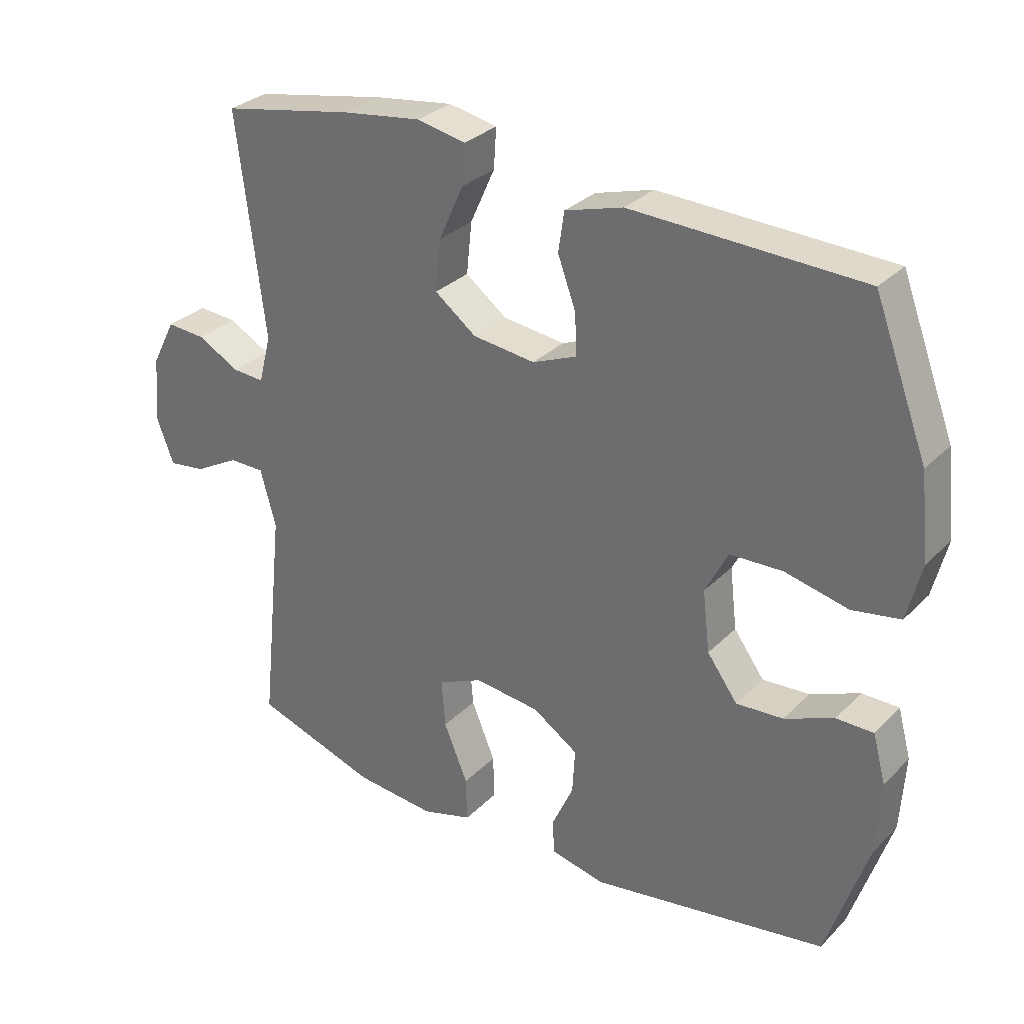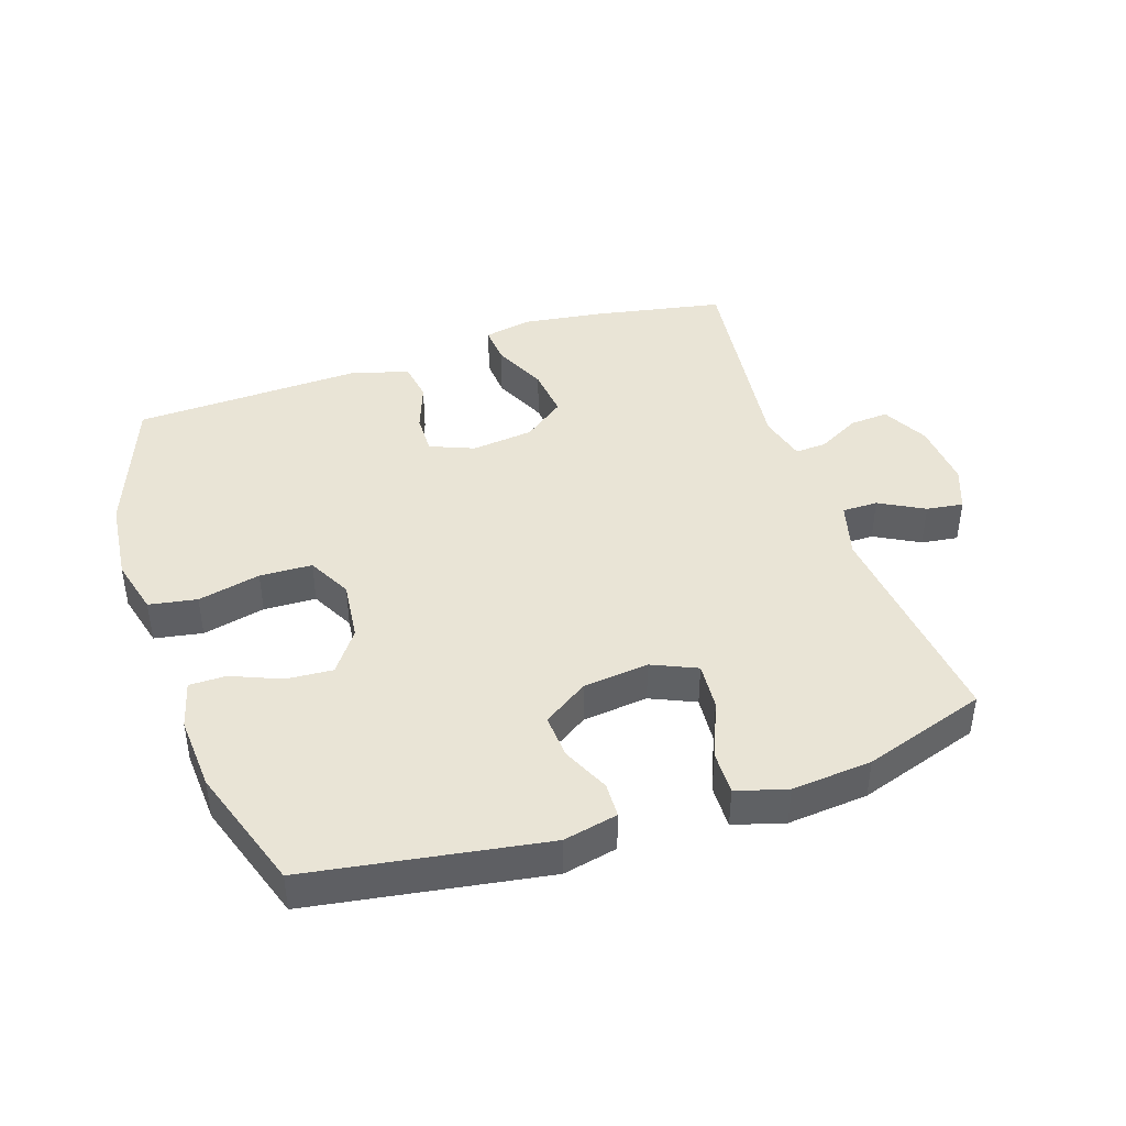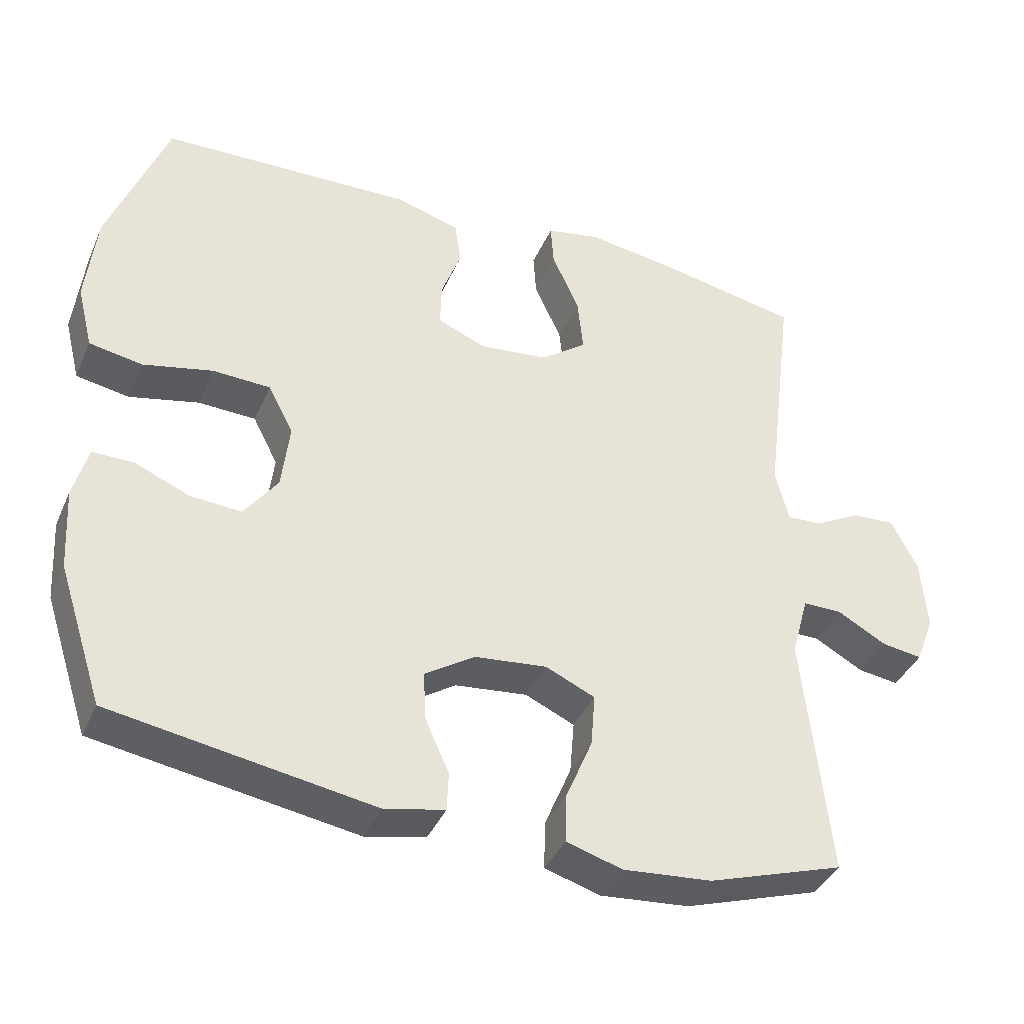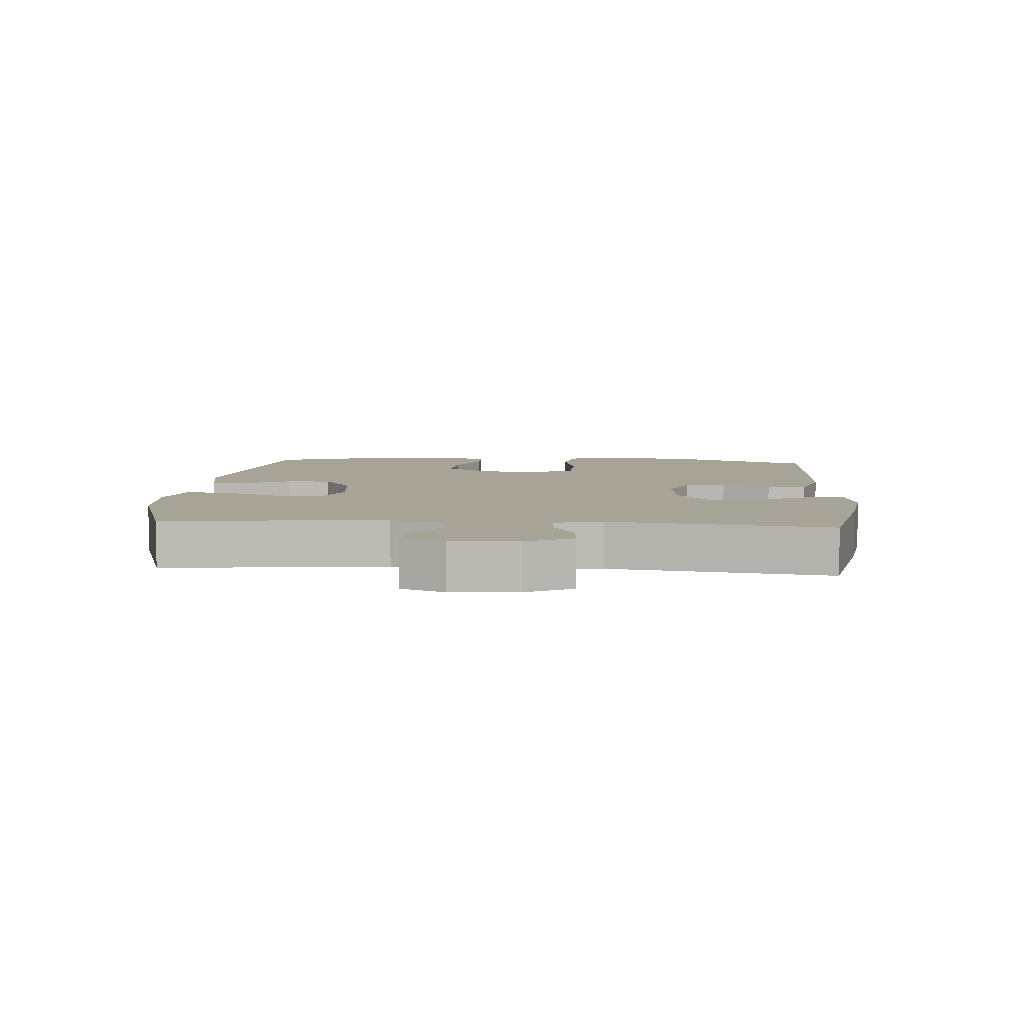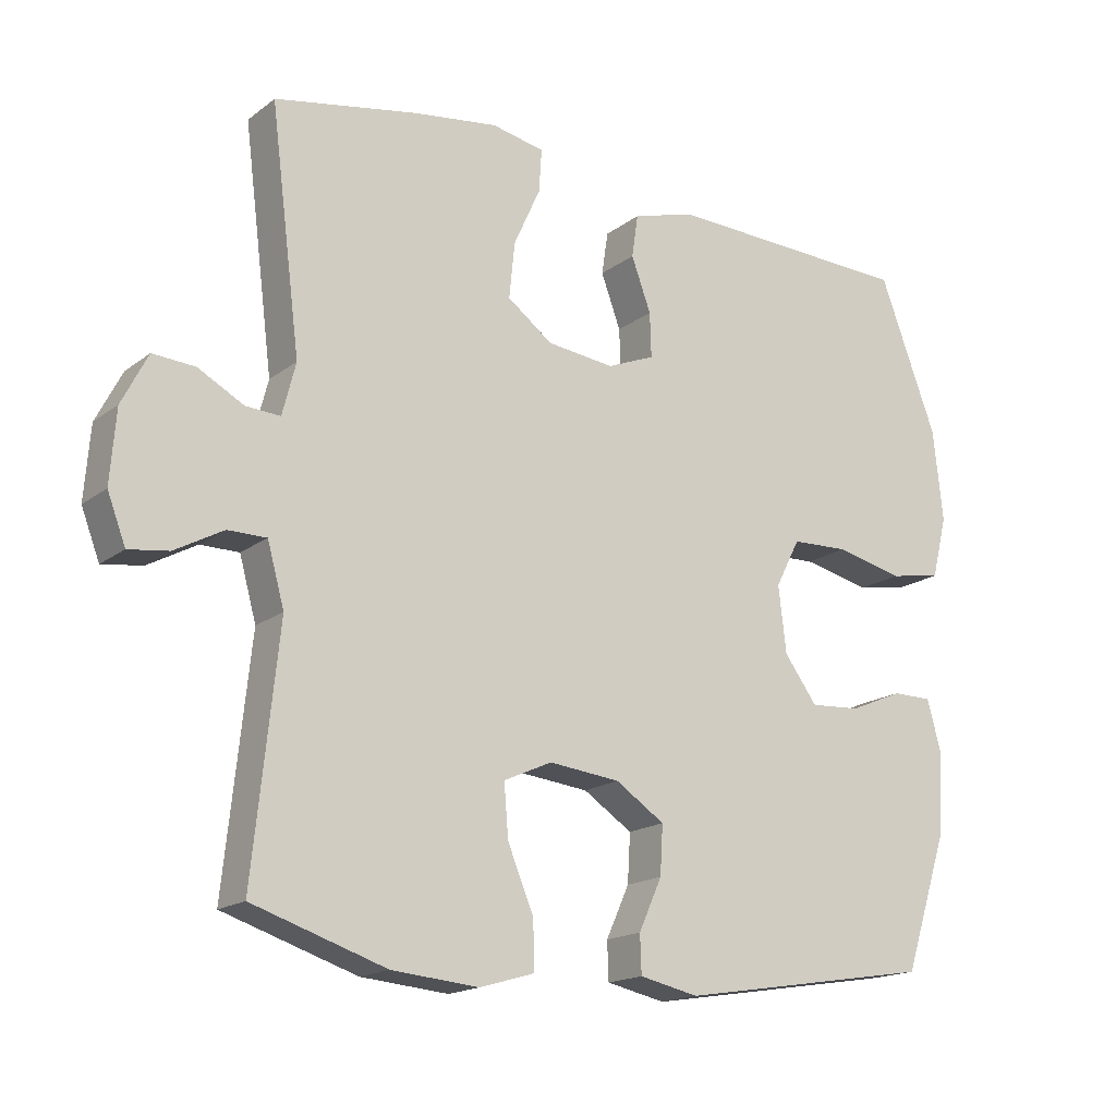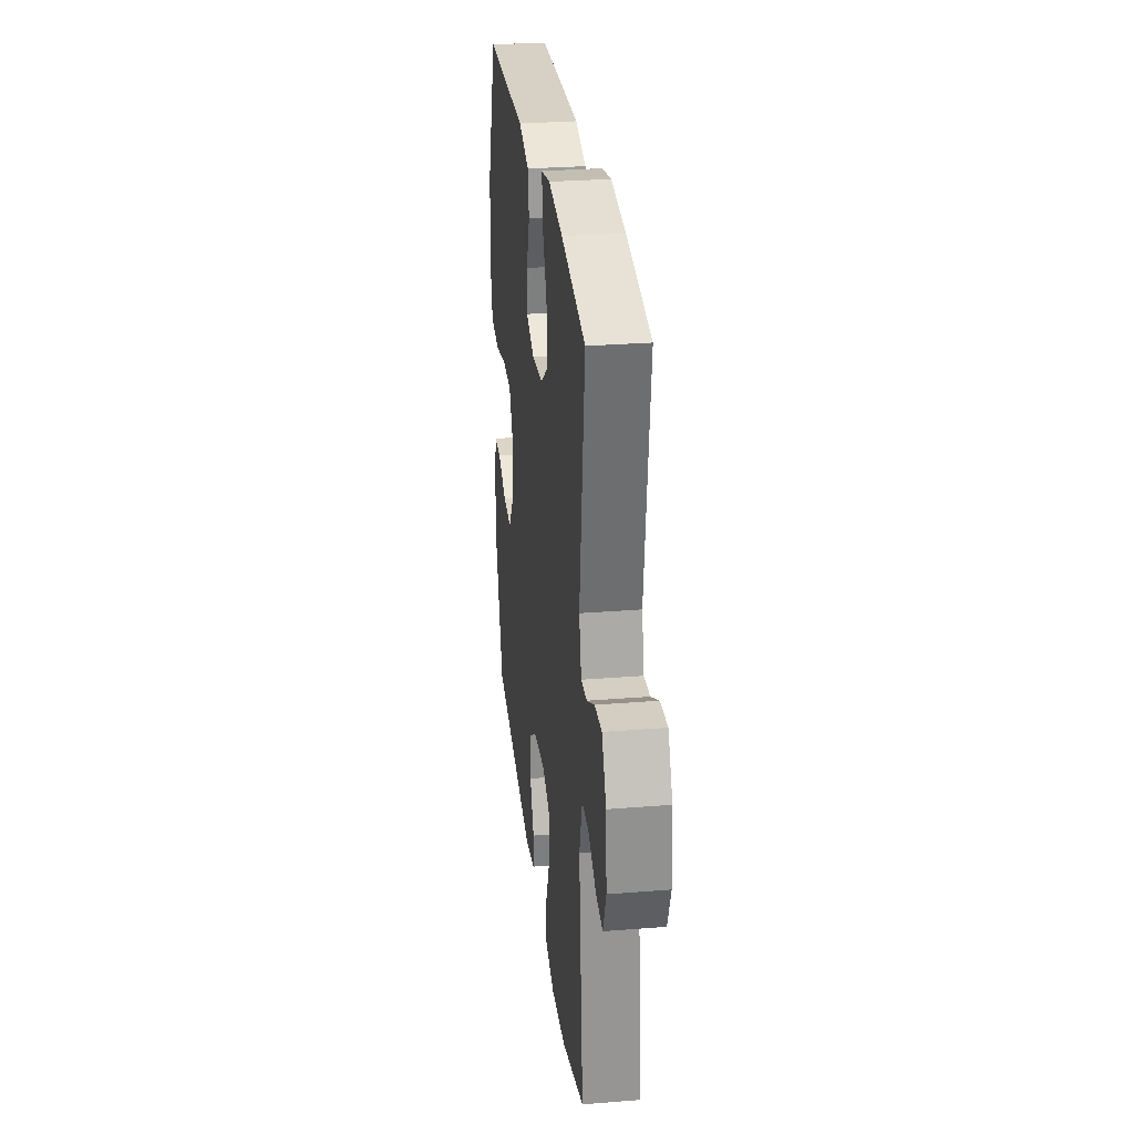
<metadata>
{"format":"obj","ext":"obj","renderer":"f3d","projection":"perspective","resolution":1024,"background":"white","views":[{"elev":30.3,"azim":35.6,"up":"+Z"},{"elev":42.5,"azim":161.4,"up":"+Y"},{"elev":-39.1,"azim":157.9,"up":"+Z"},{"elev":6.7,"azim":-85.4,"up":"+Y"},{"elev":-17.1,"azim":-34.5,"up":"+Z"},{"elev":29.0,"azim":-96.8,"up":"+Z"}]}
</metadata>
<code>
v 0.5 0.07 0.5
v 0.582 0.07 0.283
v 0.596 0.07 0.153
v 0.574 0.07 0.065
v 0.5 0.07 0.052
v 0.403 0.07 0.074
v 0.322 0.07 0.071
v 0.287 0.07 0.003
v 0.298 0.07 -0.091
v 0.345 0.07 -0.155
v 0.417 0.07 -0.15
v 0.493 0.07 -0.118
v 0.55 0.07 -0.118
v 0.57 0.07 -0.192
v 0.563 0.07 -0.308
v 0.5 0.07 -0.5
v 0.136 0.07 -0.559
v 0.052 0.07 -0.541
v 0.05 0.07 -0.487
v 0.083 0.07 -0.414
v 0.087 0.07 -0.345
v 0.017 0.07 -0.299
v -0.084 0.07 -0.288
v -0.153 0.07 -0.319
v -0.147 0.07 -0.393
v -0.11 0.07 -0.482
v -0.108 0.07 -0.55
v -0.186 0.07 -0.573
v -0.31 0.07 -0.562
v -0.5 0.07 -0.5
v -0.464 0.07 -0.156
v -0.488 0.07 -0.069
v -0.543 0.07 -0.069
v -0.612 0.07 -0.107
v -0.669 0.07 -0.115
v -0.695 0.07 -0.047
v -0.687 0.07 0.056
v -0.65 0.07 0.128
v -0.59 0.07 0.124
v -0.525 0.07 0.089
v -0.476 0.07 0.086
v -0.457 0.07 0.16
v -0.5 0.07 0.5
v -0.296 0.07 0.539
v -0.175 0.07 0.556
v -0.1 0.07 0.541
v -0.104 0.07 0.48
v -0.142 0.07 0.396
v -0.15 0.07 0.317
v -0.086 0.07 0.269
v 0.01 0.07 0.258
v 0.078 0.07 0.286
v 0.076 0.07 0.349
v 0.048 0.07 0.425
v 0.057 0.07 0.486
v 0.146 0.07 0.512
v 0.5 0 0.5
v 0.582 0 0.283
v 0.596 0 0.153
v 0.574 0 0.065
v 0.5 0 0.052
v 0.403 0 0.074
v 0.322 0 0.071
v 0.287 0 0.003
v 0.298 0 -0.091
v 0.345 0 -0.155
v 0.417 0 -0.15
v 0.493 0 -0.118
v 0.55 0 -0.118
v 0.57 0 -0.192
v 0.563 0 -0.308
v 0.5 0 -0.5
v 0.136 0 -0.559
v 0.052 0 -0.541
v 0.05 0 -0.487
v 0.083 0 -0.414
v 0.087 0 -0.345
v 0.017 0 -0.299
v -0.084 0 -0.288
v -0.153 0 -0.319
v -0.147 0 -0.393
v -0.11 0 -0.482
v -0.108 0 -0.55
v -0.186 0 -0.573
v -0.31 0 -0.562
v -0.5 0 -0.5
v -0.464 0 -0.156
v -0.488 0 -0.069
v -0.543 0 -0.069
v -0.612 0 -0.107
v -0.669 0 -0.115
v -0.695 0 -0.047
v -0.687 0 0.056
v -0.65 0 0.128
v -0.59 0 0.124
v -0.525 0 0.089
v -0.476 0 0.086
v -0.457 0 0.16
v -0.5 0 0.5
v -0.296 0 0.539
v -0.175 0 0.556
v -0.1 0 0.541
v -0.104 0 0.48
v -0.142 0 0.396
v -0.15 0 0.317
v -0.086 0 0.269
v 0.01 0 0.258
v 0.078 0 0.286
v 0.076 0 0.349
v 0.048 0 0.425
v 0.057 0 0.486
v 0.146 0 0.512
f 4 5 6
f 3 4 6
f 2 3 6
f 1 2 6
f 56 1 6
f 55 56 6
f 54 55 6
f 53 54 6
f 52 53 6 7
f 51 52 7 8
f 50 51 8 9
f 49 50 9 10
f 46 47 48
f 45 46 48
f 44 45 48
f 43 44 48
f 42 43 48
f 41 42 48 49
f 38 39 40
f 37 38 40
f 36 37 40
f 35 36 40
f 34 35 40
f 33 34 40
f 32 33 40 41
f 41 49 10
f 32 41 10
f 31 32 10
f 29 30 31
f 28 29 31
f 27 28 31
f 26 27 31
f 25 26 31
f 18 19 20
f 17 18 20
f 16 17 20
f 15 16 20
f 14 15 20
f 13 14 20
f 12 13 20
f 11 12 20
f 10 11 20 21
f 24 25 31
f 23 24 31
f 22 23 31 10
f 10 21 22
f 62 61 60
f 62 60 59
f 62 59 58
f 62 58 57
f 62 57 112
f 62 112 111
f 62 111 110
f 62 110 109
f 63 62 109 108
f 64 63 108 107
f 65 64 107 106
f 66 65 106 105
f 104 103 102
f 104 102 101
f 104 101 100
f 104 100 99
f 104 99 98
f 105 104 98 97
f 96 95 94
f 96 94 93
f 96 93 92
f 96 92 91
f 96 91 90
f 96 90 89
f 97 96 89 88
f 66 105 97
f 66 97 88
f 66 88 87
f 87 86 85
f 87 85 84
f 87 84 83
f 87 83 82
f 87 82 81
f 76 75 74
f 76 74 73
f 76 73 72
f 76 72 71
f 76 71 70
f 76 70 69
f 76 69 68
f 76 68 67
f 77 76 67 66
f 87 81 80
f 87 80 79
f 66 87 79 78
f 78 77 66
f 1 57 58 2
f 2 58 59 3
f 3 59 60 4
f 4 60 61 5
f 5 61 62 6
f 6 62 63 7
f 7 63 64 8
f 8 64 65 9
f 9 65 66 10
f 10 66 67 11
f 11 67 68 12
f 12 68 69 13
f 13 69 70 14
f 14 70 71 15
f 15 71 72 16
f 16 72 73 17
f 17 73 74 18
f 18 74 75 19
f 19 75 76 20
f 20 76 77 21
f 21 77 78 22
f 22 78 79 23
f 23 79 80 24
f 24 80 81 25
f 25 81 82 26
f 26 82 83 27
f 27 83 84 28
f 28 84 85 29
f 29 85 86 30
f 30 86 87 31
f 31 87 88 32
f 32 88 89 33
f 33 89 90 34
f 34 90 91 35
f 35 91 92 36
f 36 92 93 37
f 37 93 94 38
f 38 94 95 39
f 39 95 96 40
f 40 96 97 41
f 41 97 98 42
f 42 98 99 43
f 43 99 100 44
f 44 100 101 45
f 45 101 102 46
f 46 102 103 47
f 47 103 104 48
f 48 104 105 49
f 49 105 106 50
f 50 106 107 51
f 51 107 108 52
f 52 108 109 53
f 53 109 110 54
f 54 110 111 55
f 55 111 112 56
f 56 112 57 1

</code>
